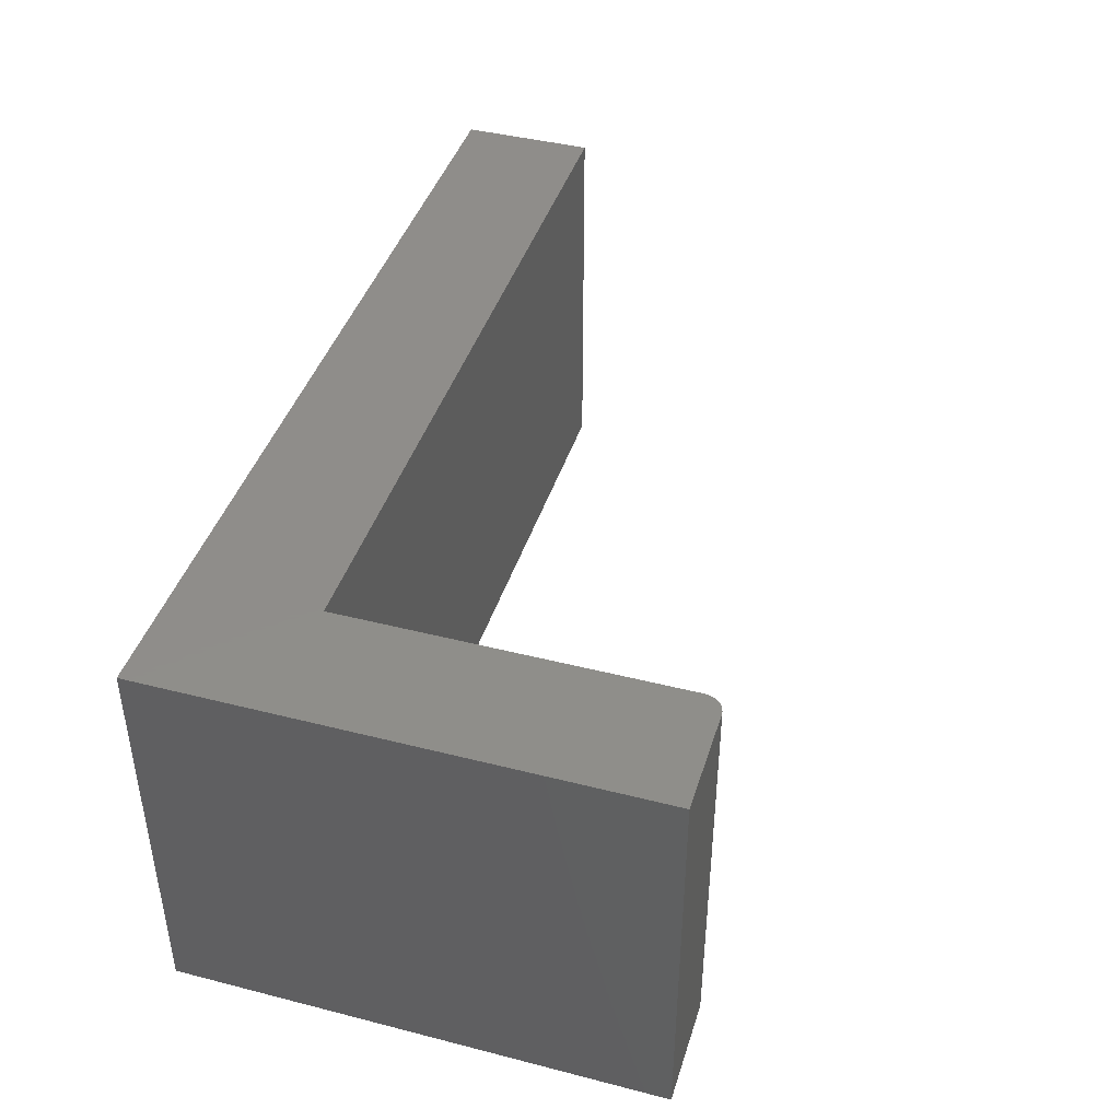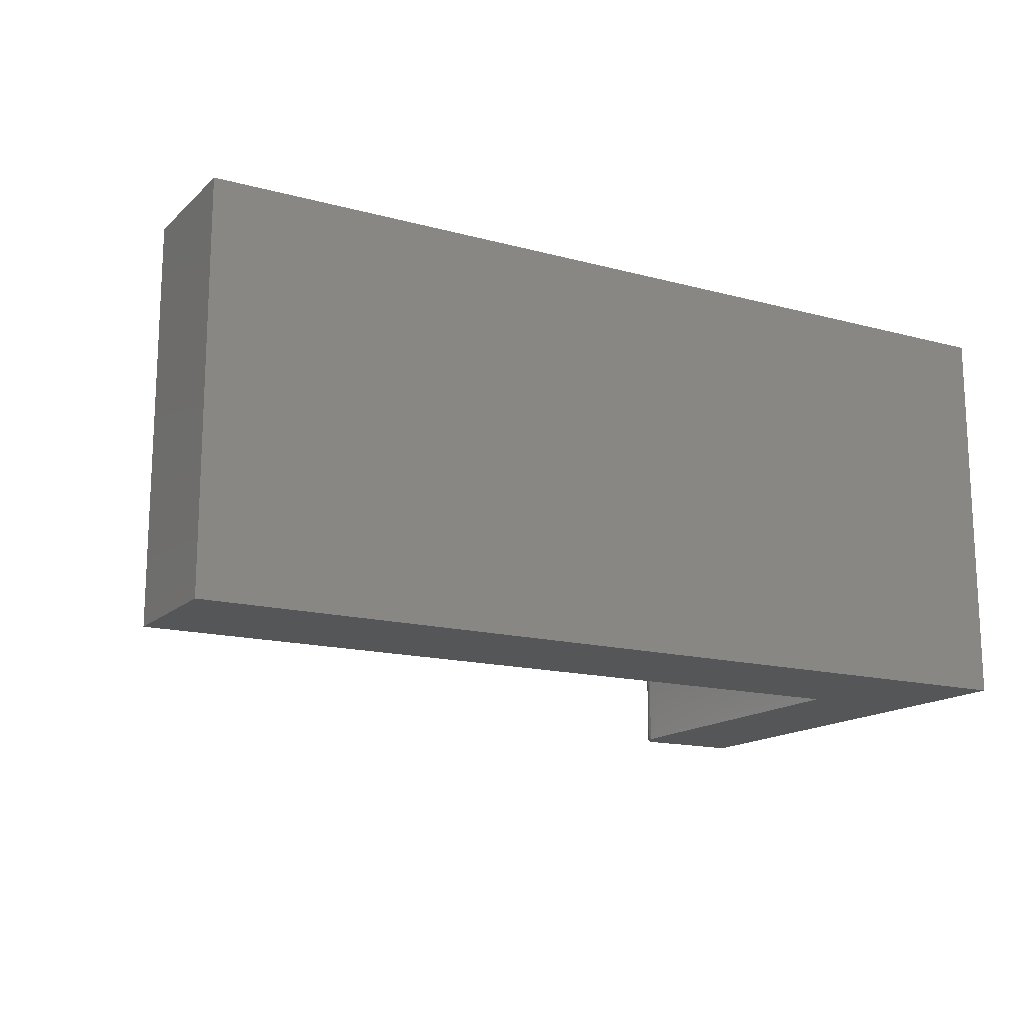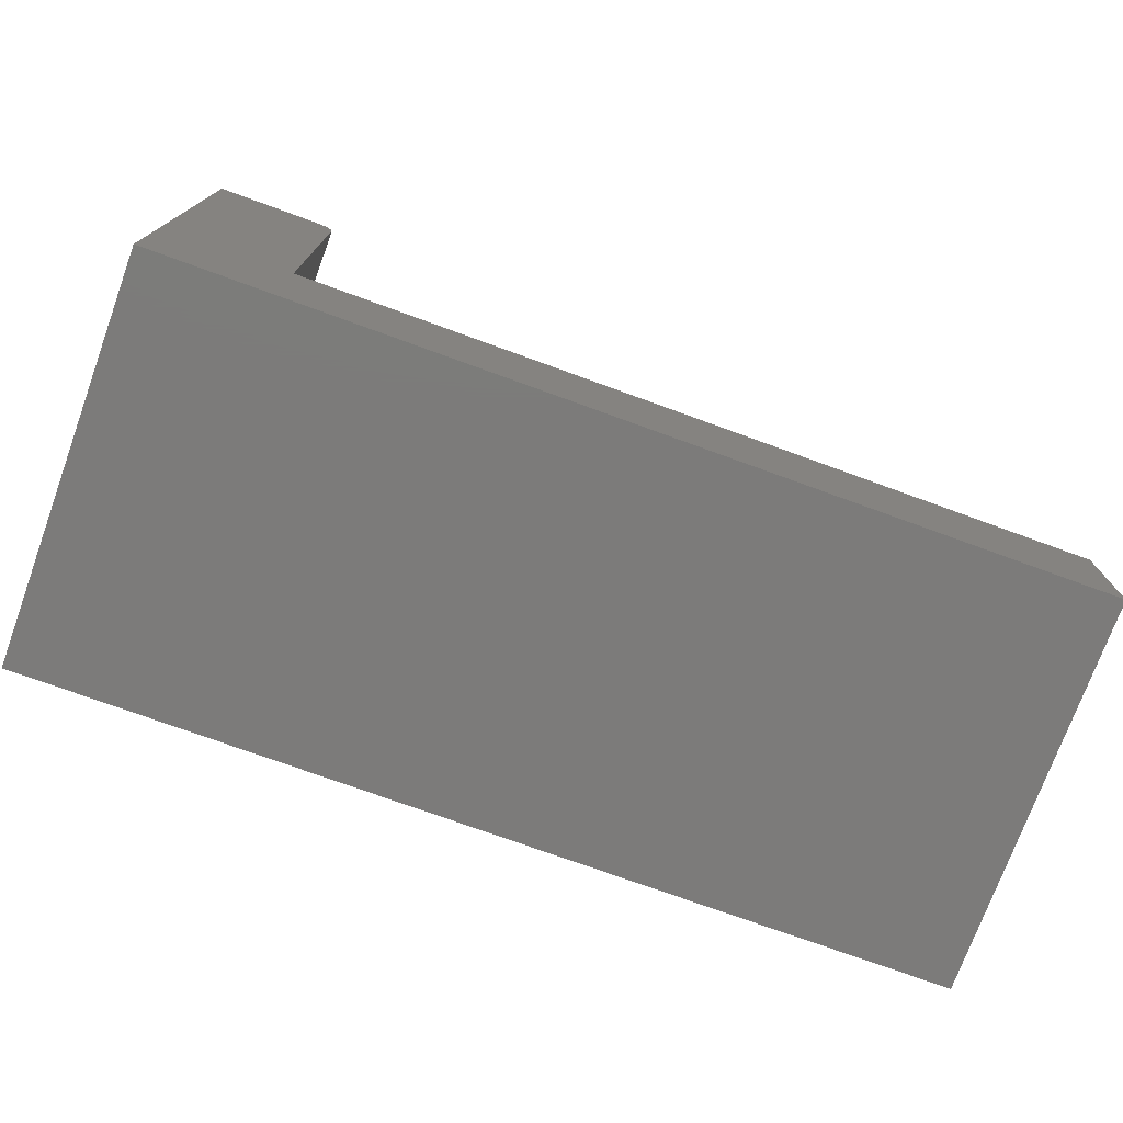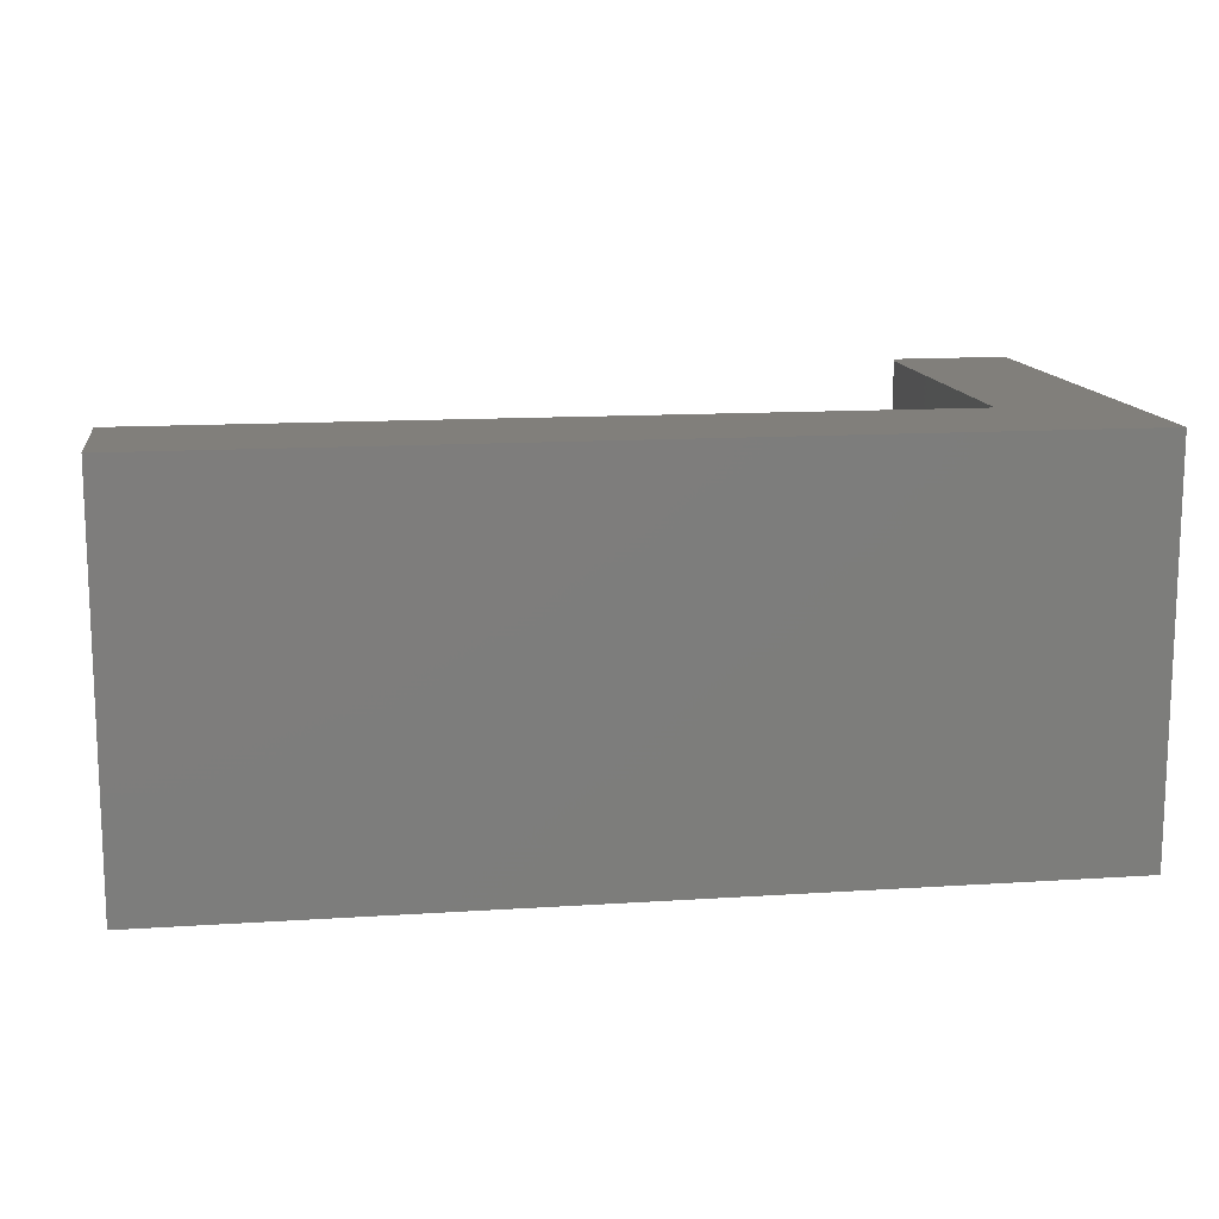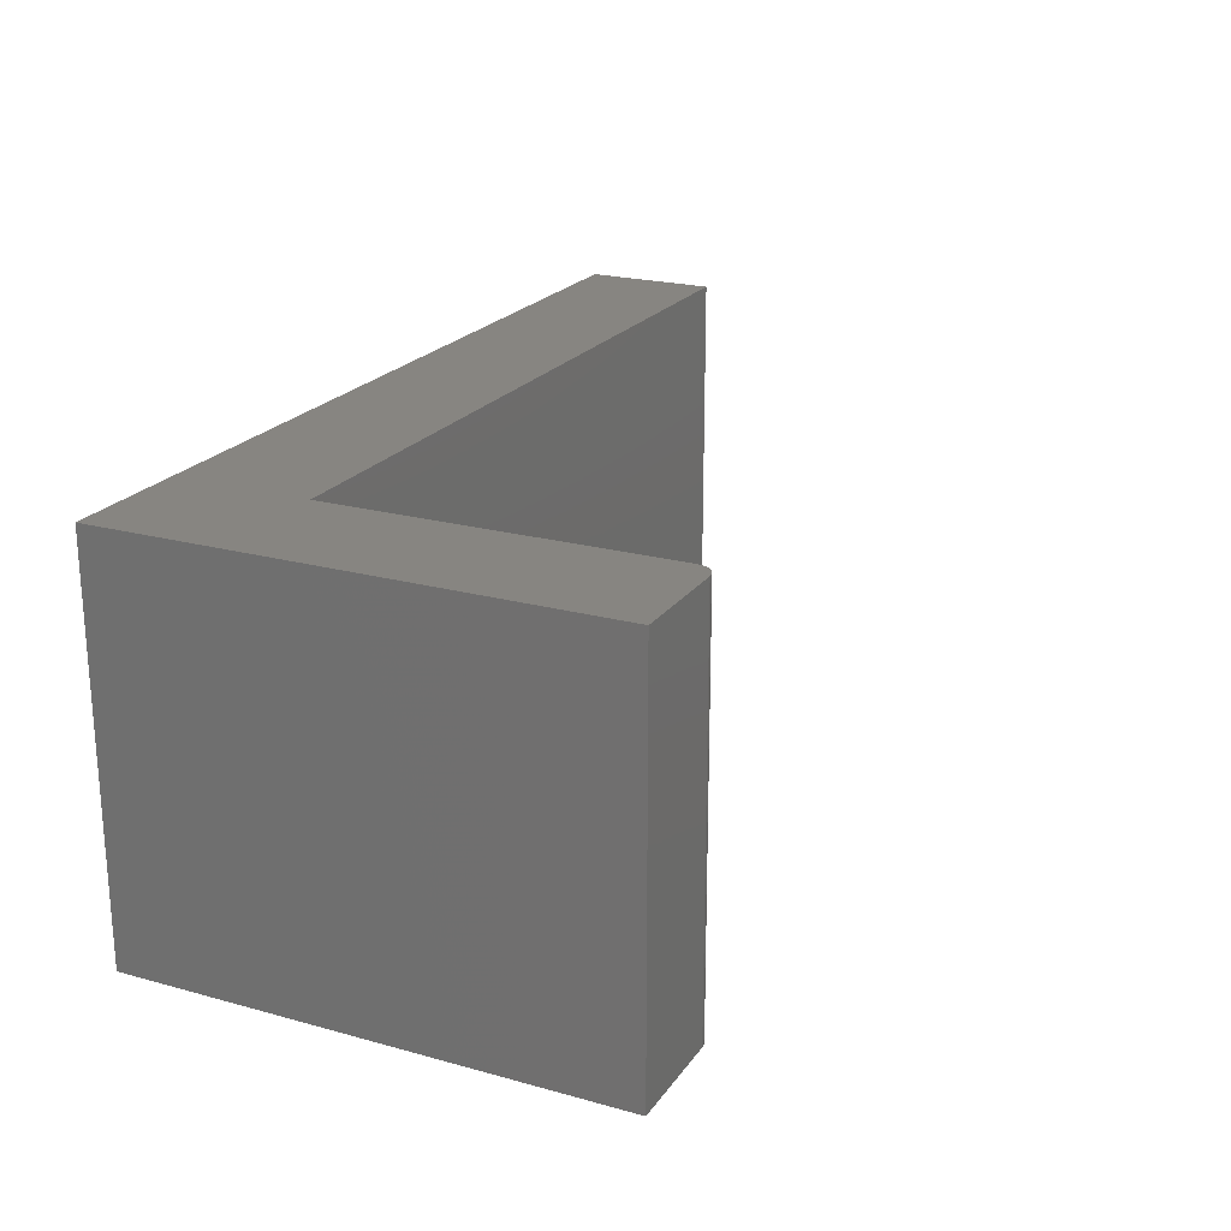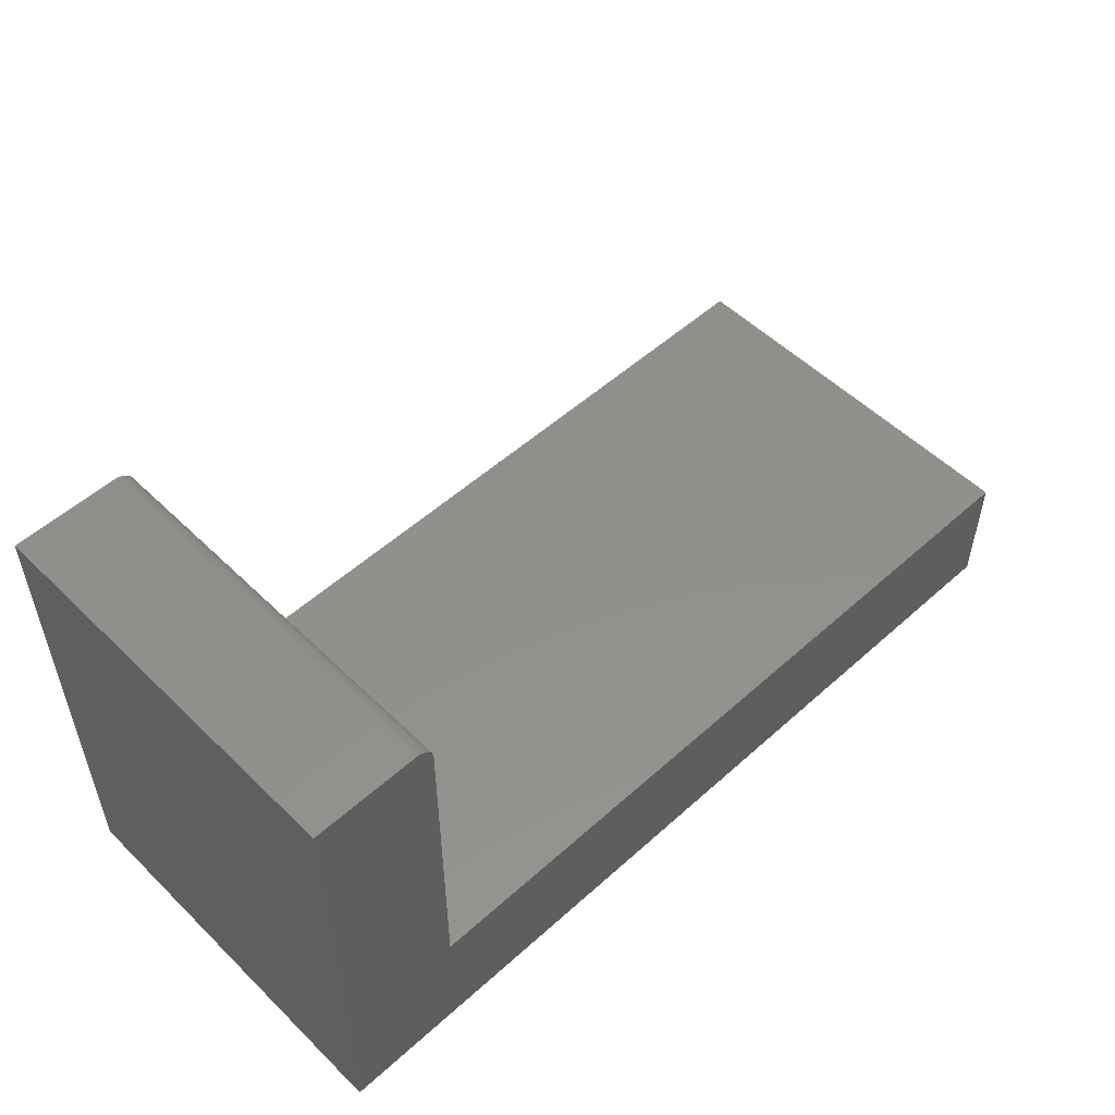
<metadata>
{"format":"stl","ext":"stl","renderer":"f3d","projection":"perspective","resolution":1024,"background":"white","views":[{"elev":42.3,"azim":-73.0,"up":"+Y"},{"elev":-15.5,"azim":150.4,"up":"+Y"},{"elev":-74.8,"azim":-20.0,"up":"+Z"},{"elev":13.3,"azim":171.6,"up":"+Y"},{"elev":21.8,"azim":-64.3,"up":"+Y"},{"elev":52.9,"azim":-43.9,"up":"+Z"}]}
</metadata>
<code>
# stl→obj: 28 verts, 52 faces
v 0.09806 -0.3281 0.3981
v 0.09569 -0.3281 0.4
v 0.09299 -0.3281 0.4014
v 0.09005 -0.3281 0.4023
v 0.08701 -0.3281 0.4026
v 3.159e-17 -0.3281 0.4026
v 0 -0.3281 0
v 0.1026 -0.3281 0.387
v 0.1023 -0.3281 0.3901
v 0.1014 -0.3281 0.393
v 0.1 -0.3281 0.3957
v 0.75 -0.3281 -4.592e-17
v 0.75 -0.3281 0.1105
v 0.1026 -0.3281 0.1105
v 0.09806 0 0.3981
v 0.08701 0 0.4026
v 0.09005 0 0.4023
v 0.09299 0 0.4014
v 0.09569 0 0.4
v 3.159e-17 0 0.4026
v 0.1 0 0.3957
v 0.1014 0 0.393
v 0.1023 0 0.3901
v 0.1026 0 0.387
v 0 0 0
v 0.1026 0 0.1105
v 0.75 0 0.1105
v 0.75 0 -4.592e-17
f 1 2 3
f 1 3 4
f 1 4 5
f 6 7 8
f 6 8 9
f 6 9 10
f 6 10 11
f 6 11 1
f 6 1 5
f 12 13 7
f 7 13 14
f 7 14 8
f 15 16 17
f 15 17 18
f 15 18 19
f 20 16 15
f 20 15 21
f 20 21 22
f 20 22 23
f 20 23 24
f 20 24 25
f 24 26 25
f 25 26 27
f 25 27 28
f 16 20 5
f 5 20 6
f 26 24 14
f 14 24 8
f 16 5 17
f 17 5 4
f 17 4 18
f 18 4 3
f 18 3 19
f 19 3 2
f 19 2 15
f 15 2 1
f 15 1 21
f 21 1 11
f 21 11 22
f 22 11 10
f 22 10 23
f 23 10 9
f 23 9 24
f 24 9 8
f 6 20 7
f 7 20 25
f 13 27 14
f 14 27 26
f 28 27 12
f 12 27 13
f 7 25 12
f 12 25 28

</code>
